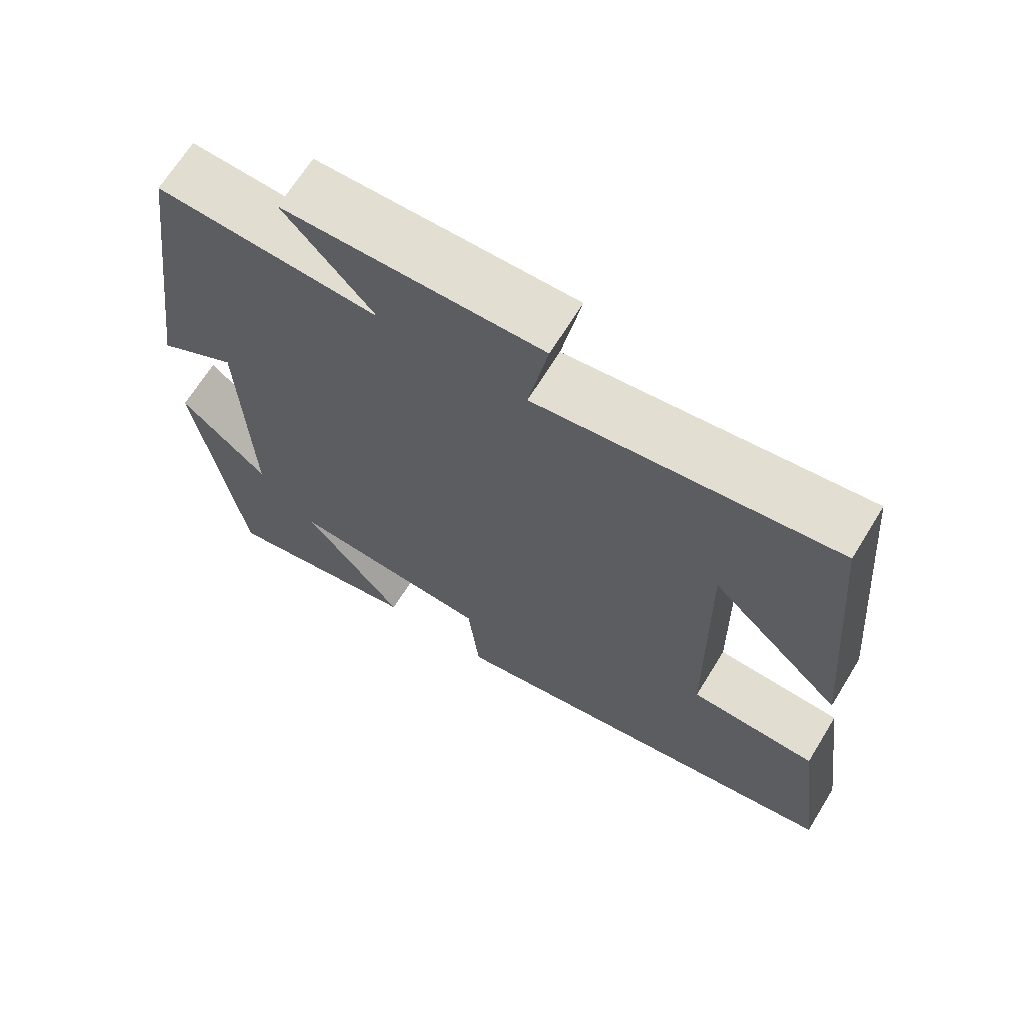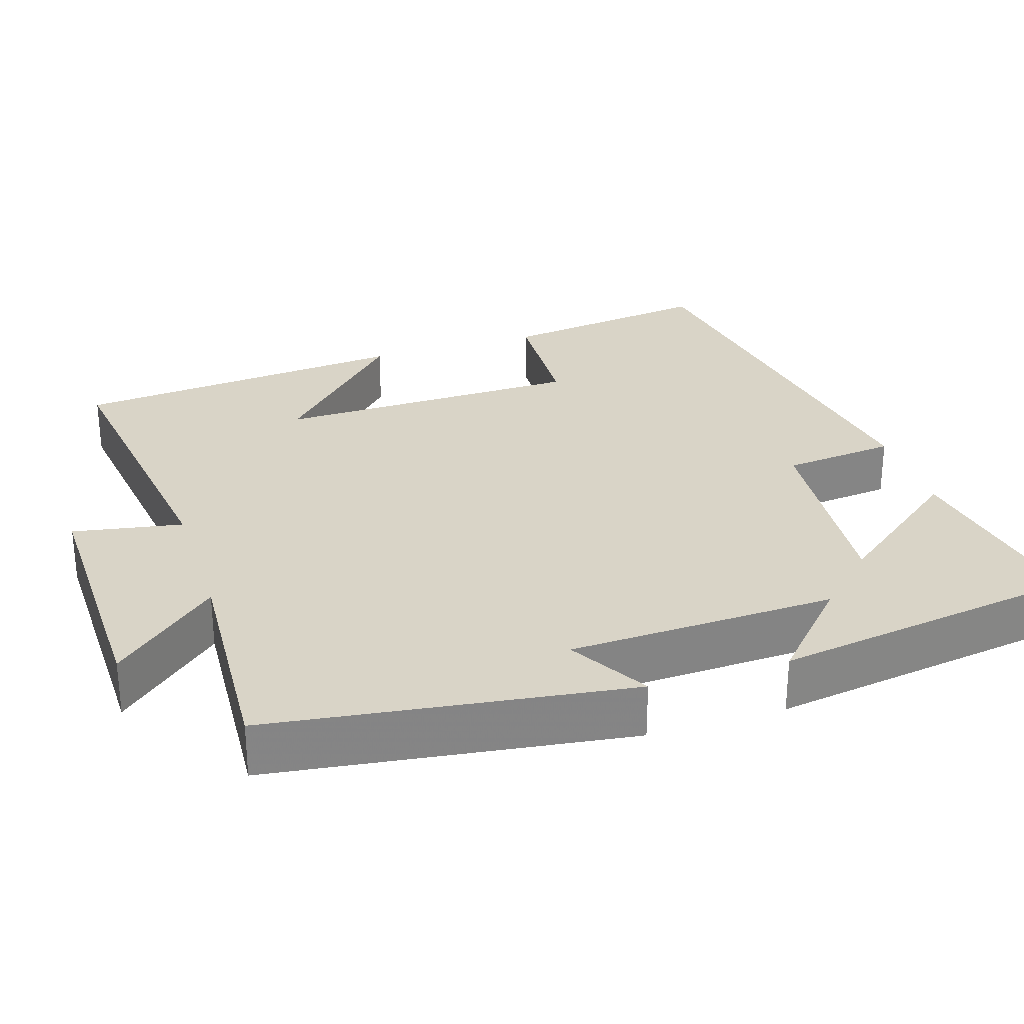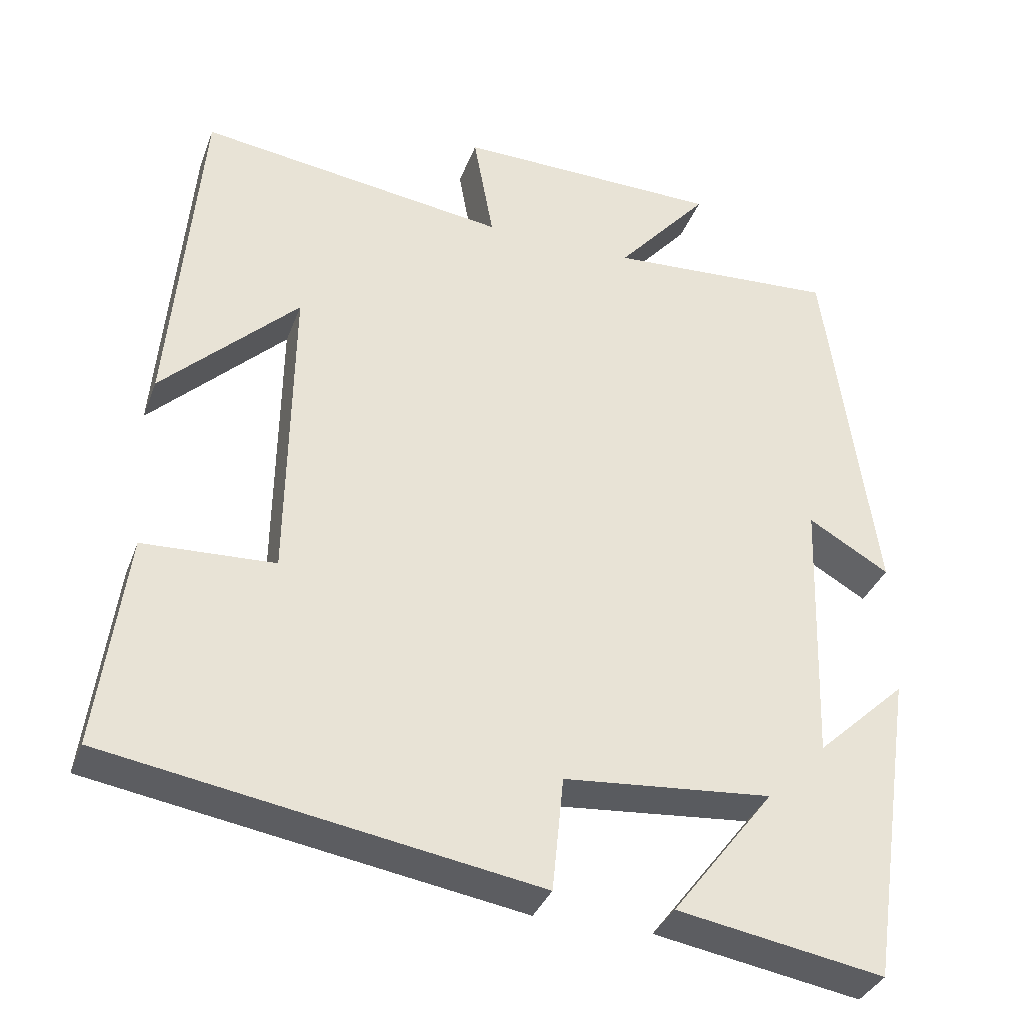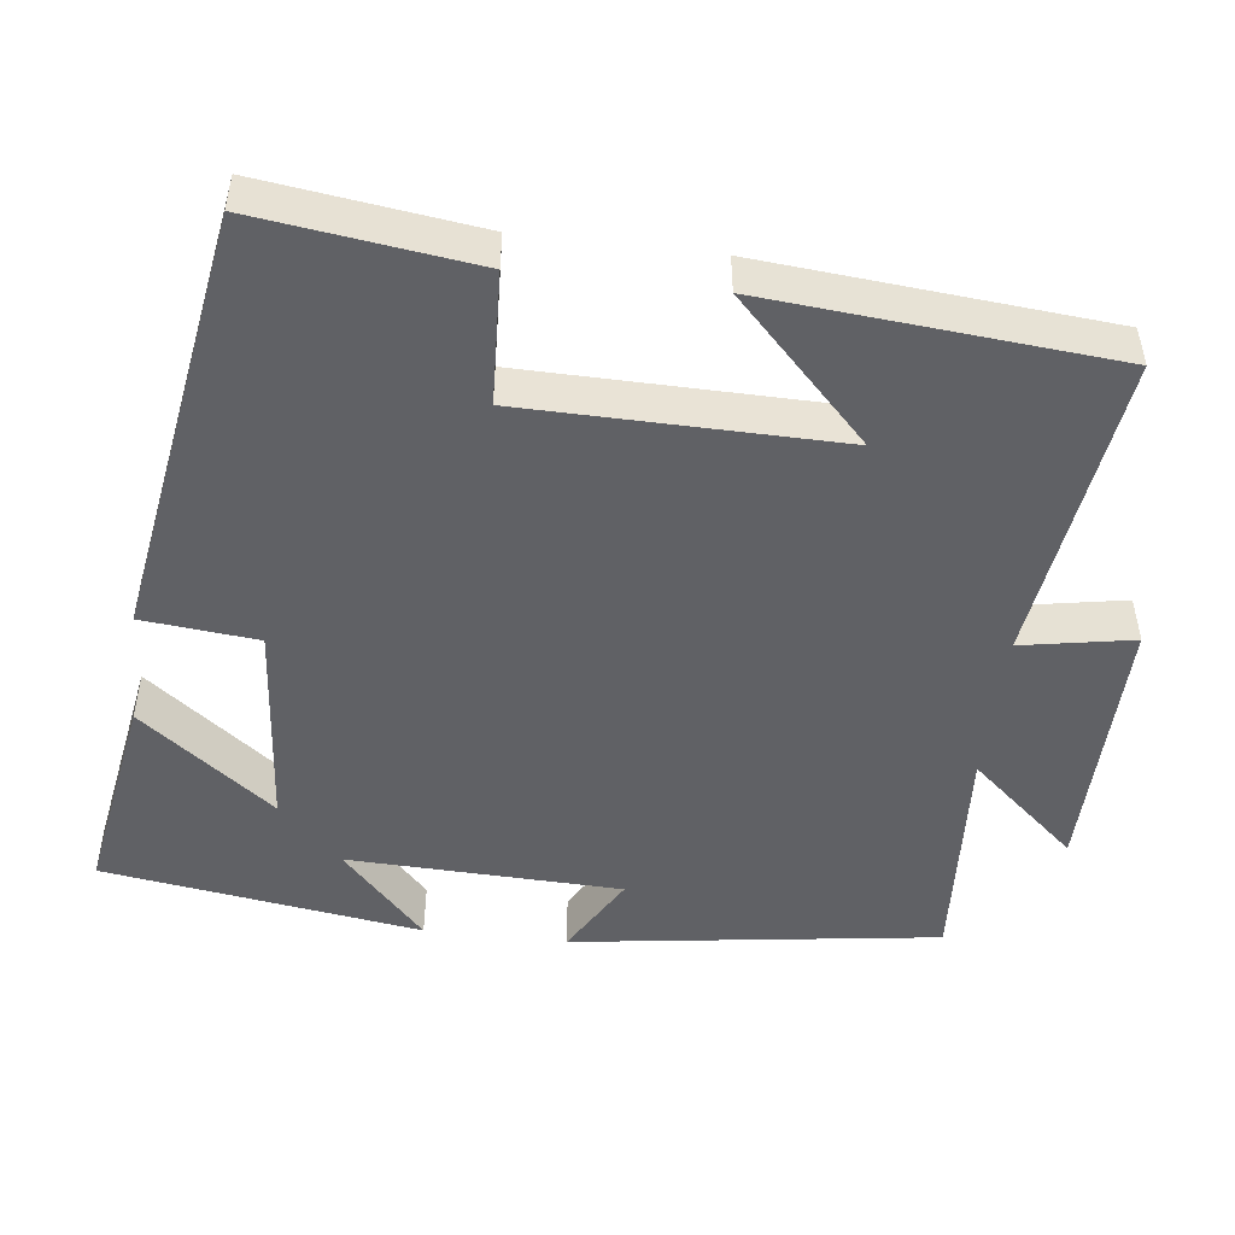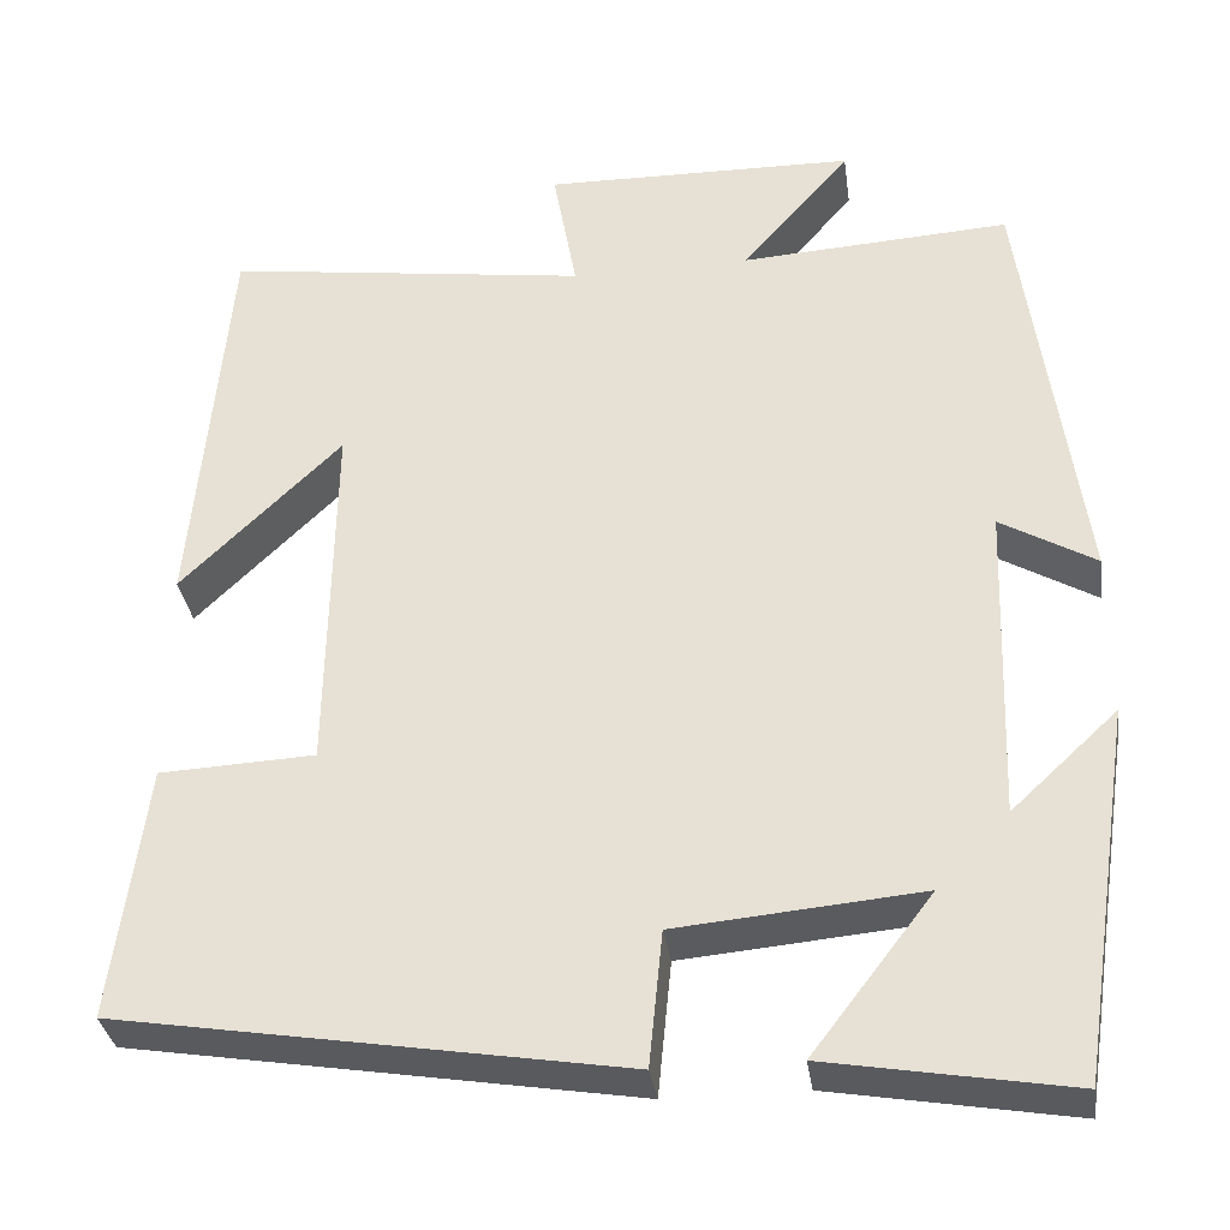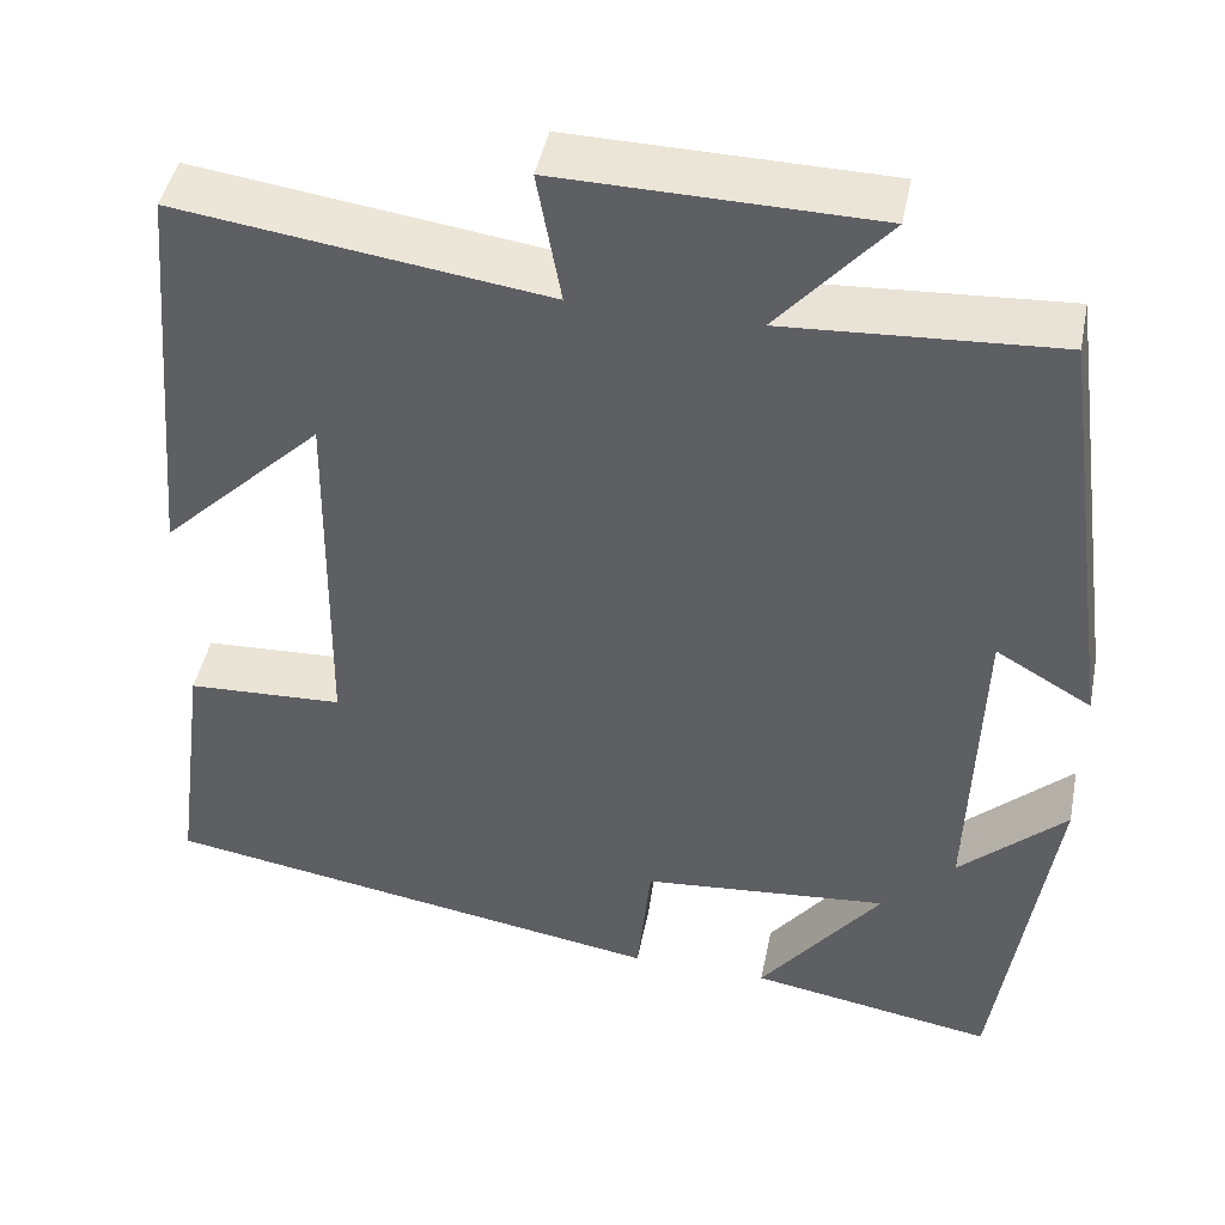
<metadata>
{"format":"obj","ext":"obj","renderer":"f3d","projection":"perspective","resolution":1024,"background":"white","views":[{"elev":67.6,"azim":-148.4,"up":"+Z"},{"elev":28.8,"azim":72.2,"up":"+Y"},{"elev":-35.1,"azim":-19.0,"up":"+Z"},{"elev":-49.1,"azim":-96.8,"up":"+Y"},{"elev":-33.4,"azim":8.0,"up":"+Z"},{"elev":44.9,"azim":11.3,"up":"+Z"}]}
</metadata>
<code>
v 0.435 0.07 0.518
v 0.5 0.07 0.046
v 0.395 0.07 0.107
v 0.383 0.07 -0.245
v 0.5 0.07 -0.136
v 0.439 0.07 -0.546
v 0.171 0.07 -0.5
v 0.304 0.07 -0.327
v 0.034 0.07 -0.351
v 0.019 0.07 -0.5
v -0.537 0.07 -0.409
v -0.5 0.07 -0.129
v -0.329 0.07 -0.121
v -0.323 0.07 0.283
v -0.5 0.07 0.111
v -0.461 0.07 0.555
v -0.06 0.07 0.5
v -0.086 0.07 0.644
v 0.258 0.07 0.638
v 0.138 0.07 0.5
v 0.435 0 0.518
v 0.5 0 0.046
v 0.395 0 0.107
v 0.383 0 -0.245
v 0.5 0 -0.136
v 0.439 0 -0.546
v 0.171 0 -0.5
v 0.304 0 -0.327
v 0.034 0 -0.351
v 0.019 0 -0.5
v -0.537 0 -0.409
v -0.5 0 -0.129
v -0.329 0 -0.121
v -0.323 0 0.283
v -0.5 0 0.111
v -0.461 0 0.555
v -0.06 0 0.5
v -0.086 0 0.644
v 0.258 0 0.638
v 0.138 0 0.5
f 17 18 19 20
f 14 15 16
f 14 16 17
f 13 14 17 20
f 11 12 13
f 10 11 13
f 9 10 13
f 13 20 1
f 9 13 1
f 8 9 1
f 6 7 8
f 5 6 8
f 4 5 8
f 1 2 3
f 8 1 3
f 3 4 8
f 40 39 38 37
f 36 35 34
f 37 36 34
f 40 37 34 33
f 33 32 31
f 33 31 30
f 33 30 29
f 21 40 33
f 21 33 29
f 21 29 28
f 28 27 26
f 28 26 25
f 28 25 24
f 23 22 21
f 23 21 28
f 28 24 23
f 1 21 22 2
f 2 22 23 3
f 3 23 24 4
f 4 24 25 5
f 5 25 26 6
f 6 26 27 7
f 7 27 28 8
f 8 28 29 9
f 9 29 30 10
f 10 30 31 11
f 11 31 32 12
f 12 32 33 13
f 13 33 34 14
f 14 34 35 15
f 15 35 36 16
f 16 36 37 17
f 17 37 38 18
f 18 38 39 19
f 19 39 40 20
f 20 40 21 1

</code>
